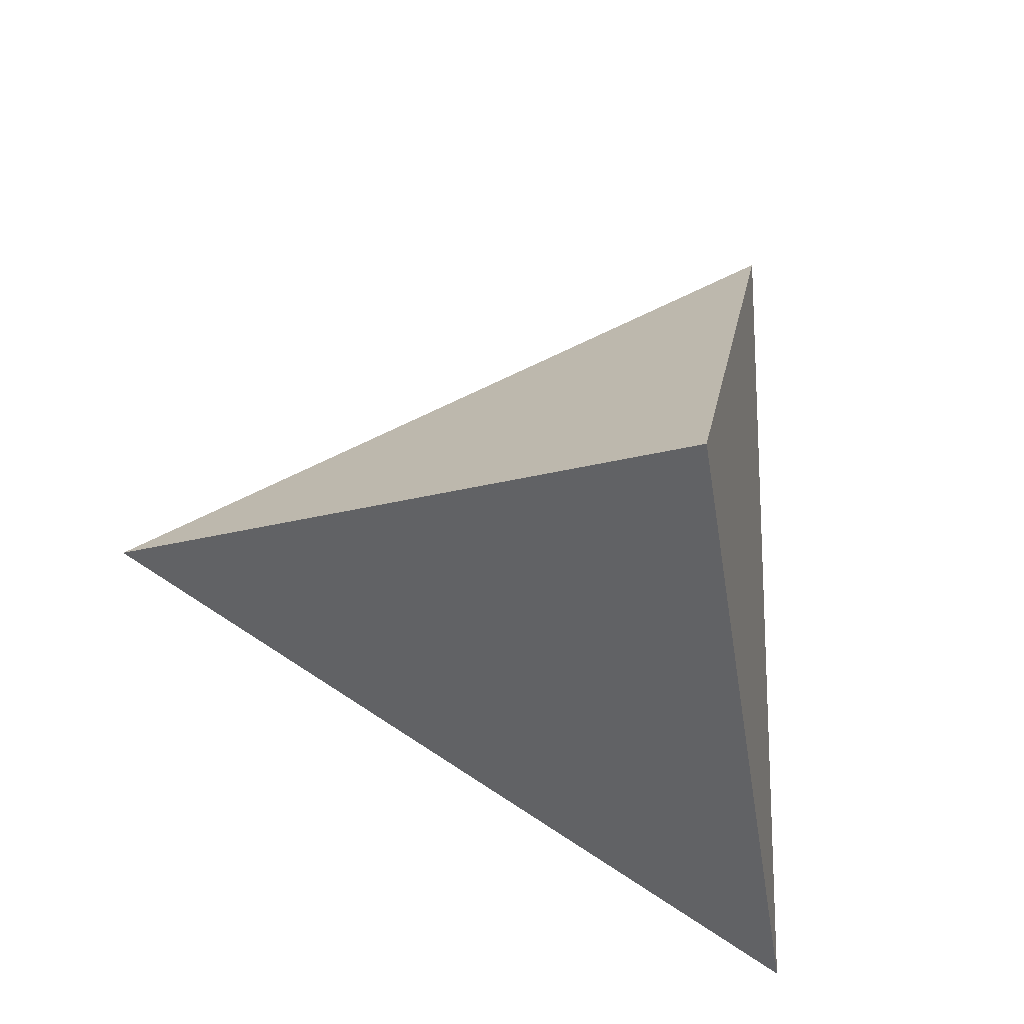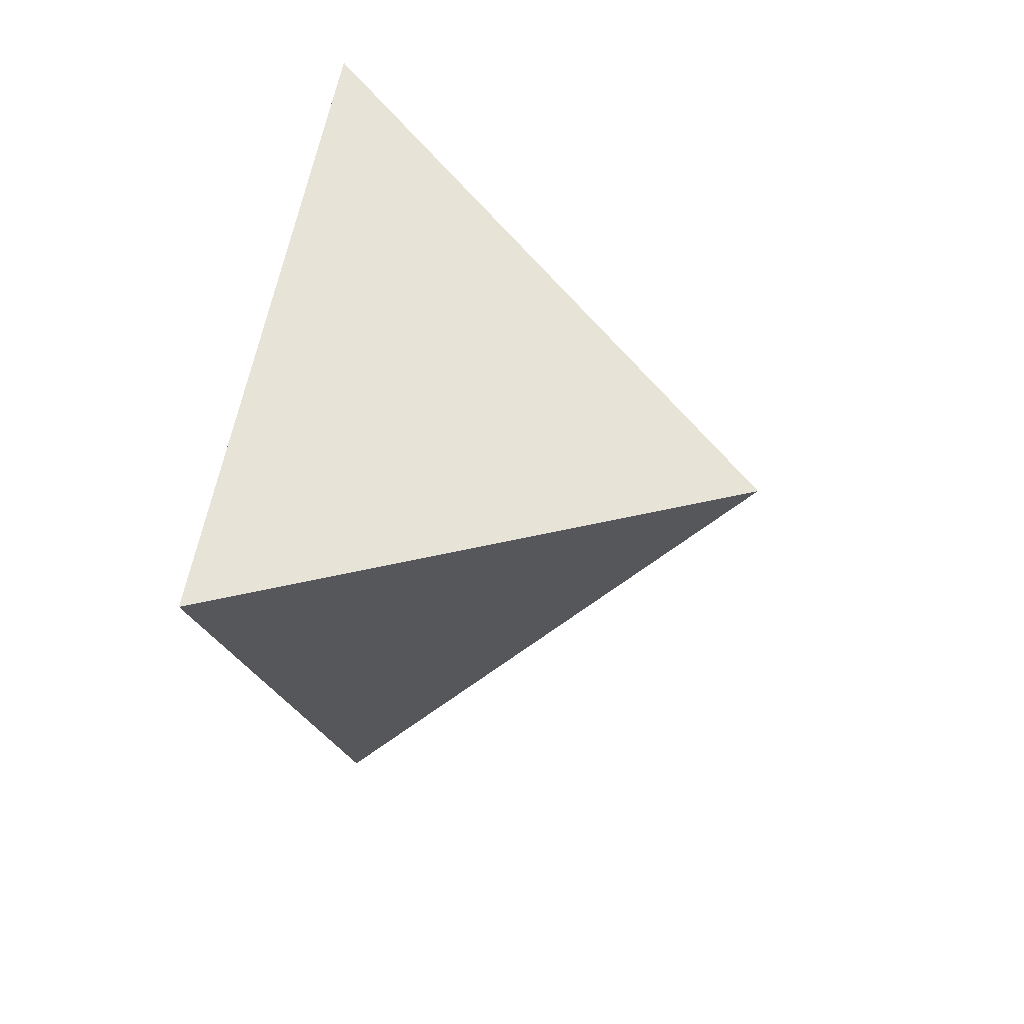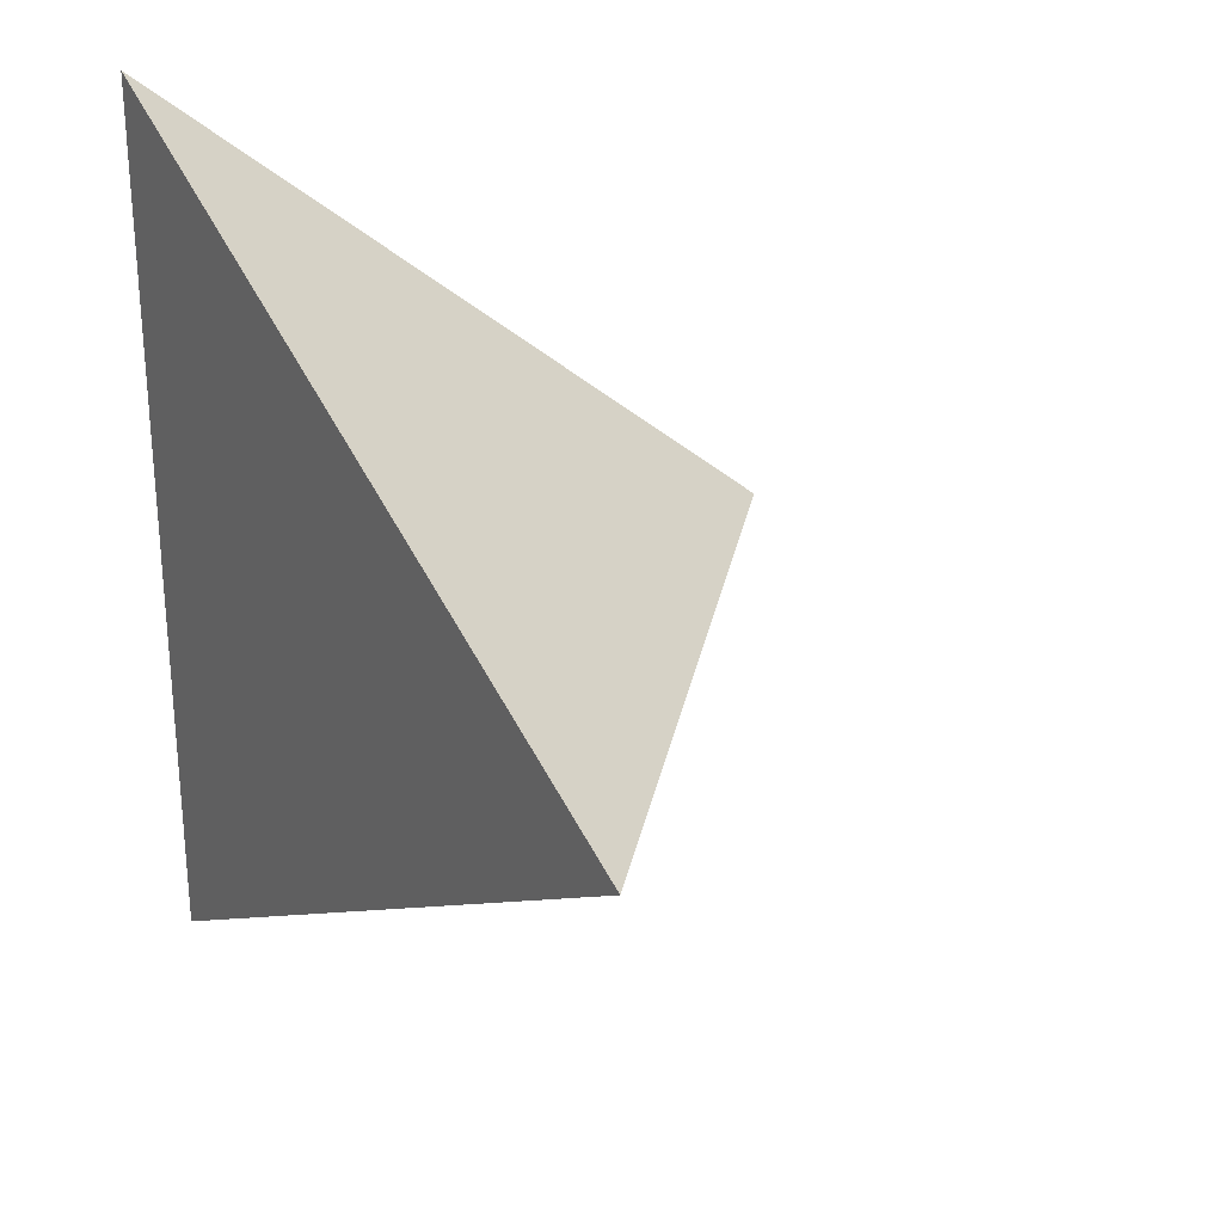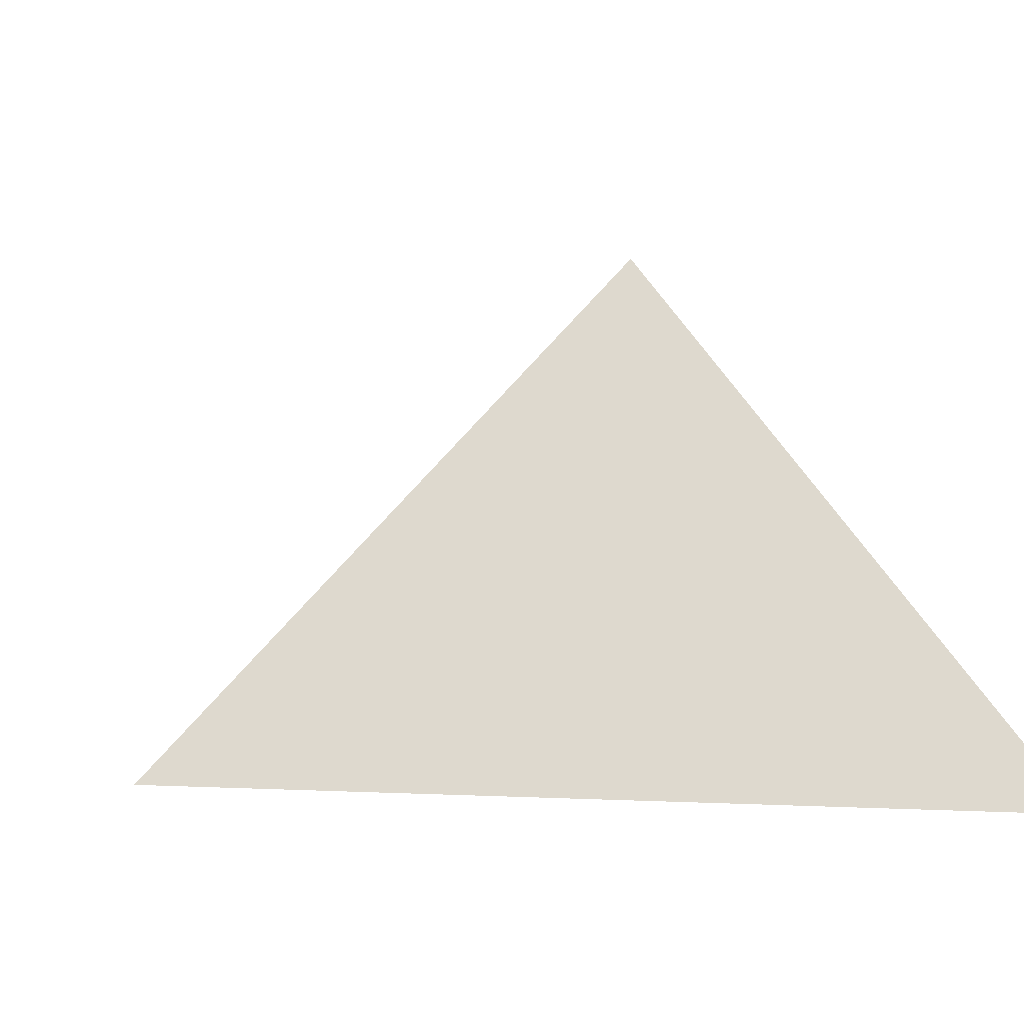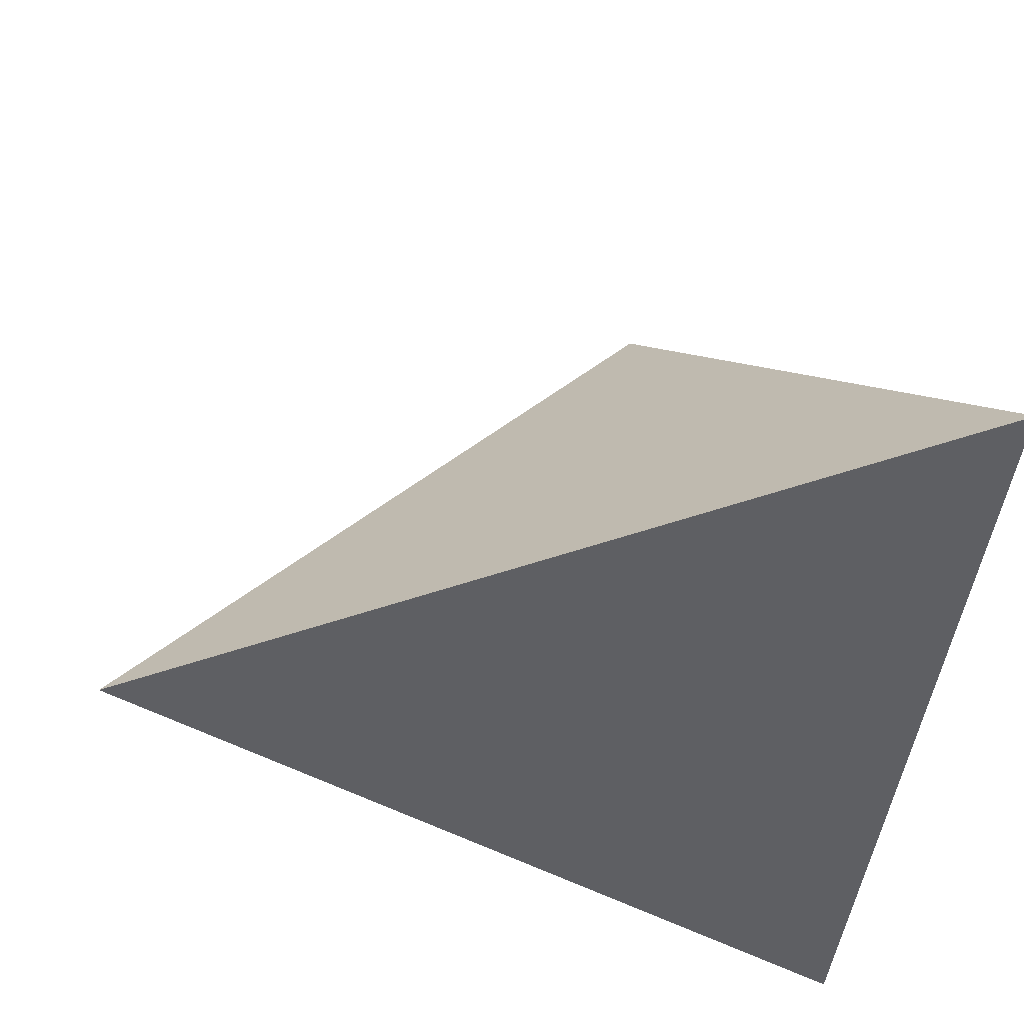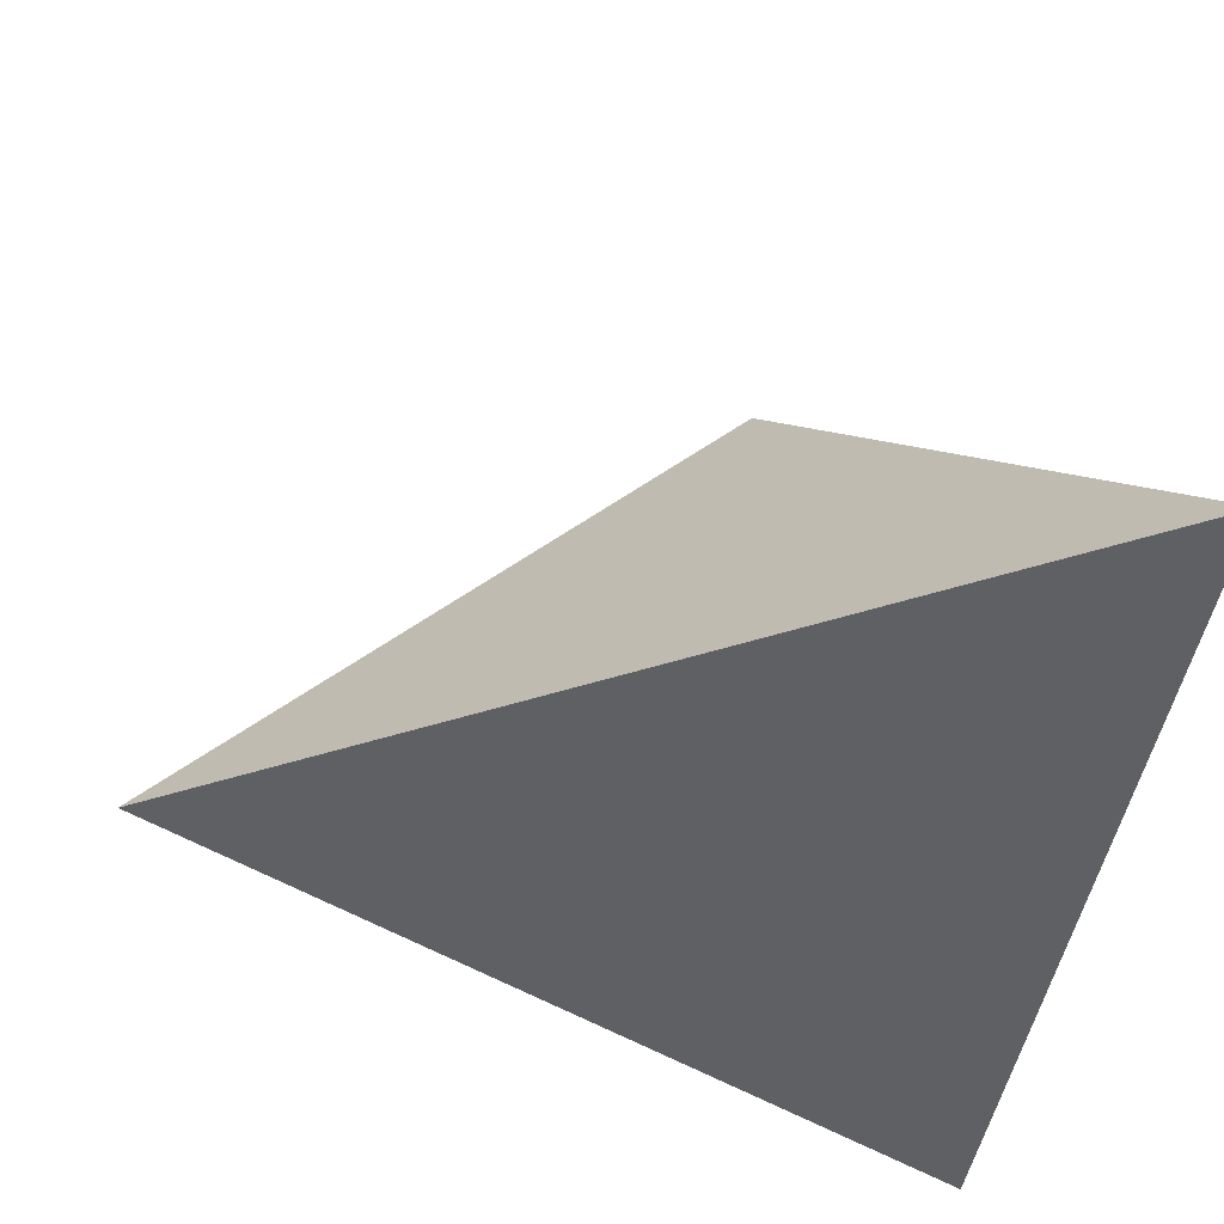
<metadata>
{"format":"obj","ext":"obj","renderer":"f3d","projection":"perspective","resolution":1024,"background":"white","views":[{"elev":-18.2,"azim":-15.1,"up":"+Y"},{"elev":14.7,"azim":-82.0,"up":"+Y"},{"elev":27.2,"azim":-124.5,"up":"+Y"},{"elev":2.8,"azim":-19.2,"up":"+Z"},{"elev":-41.9,"azim":-5.8,"up":"+Z"},{"elev":-42.7,"azim":-8.3,"up":"+Z"}]}
</metadata>
<code>
v -1.12 19.96 0.2
v -0.4 20.37 0.2
v -0.4 19.54 0.2
v -0.64 19.96 0.68
f 1 2 3
f 4 2 1
f 4 3 2
f 4 1 3

</code>
